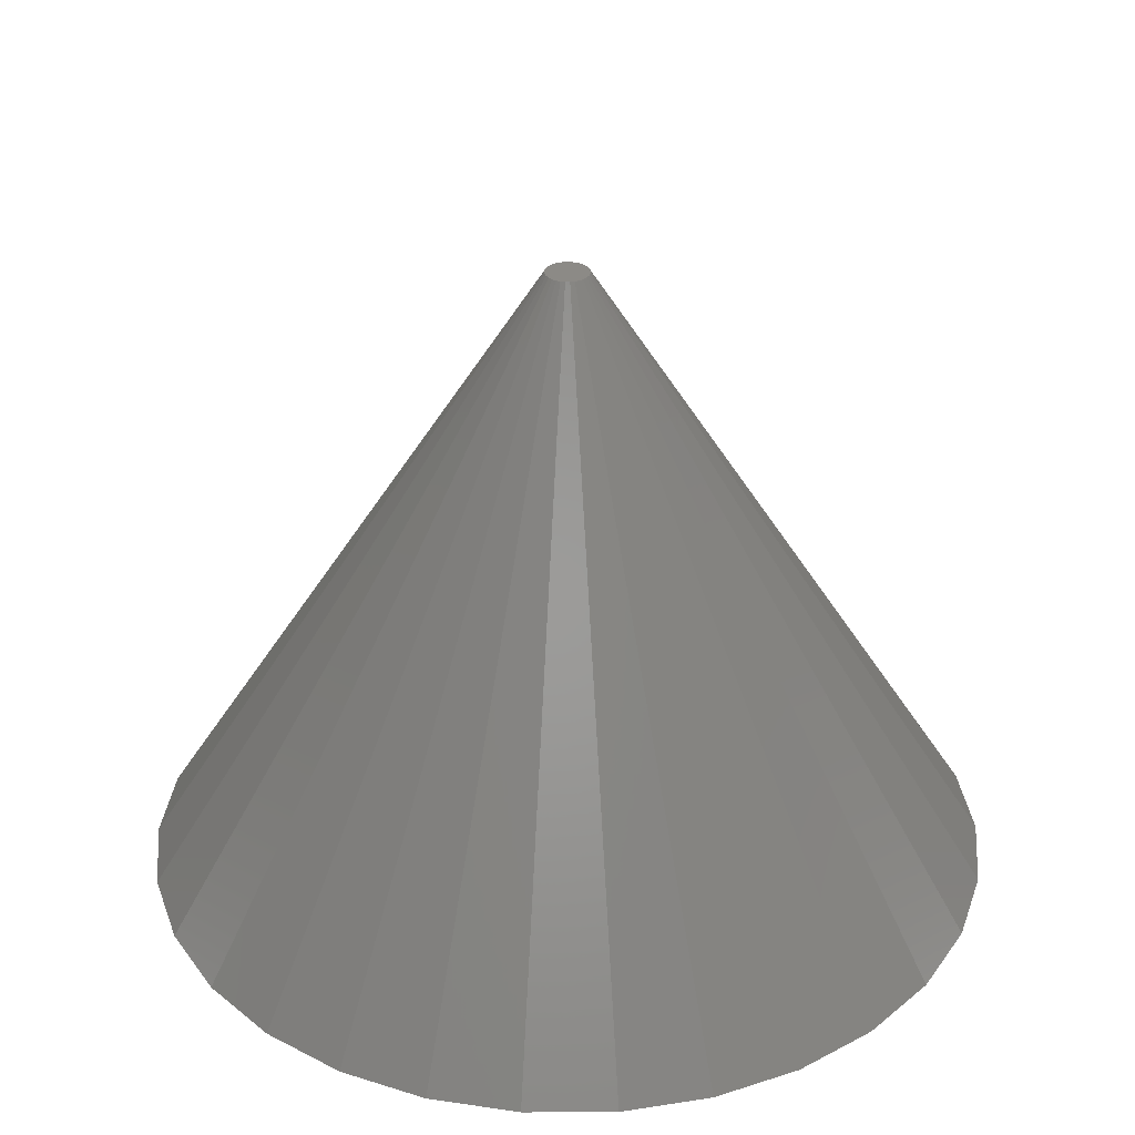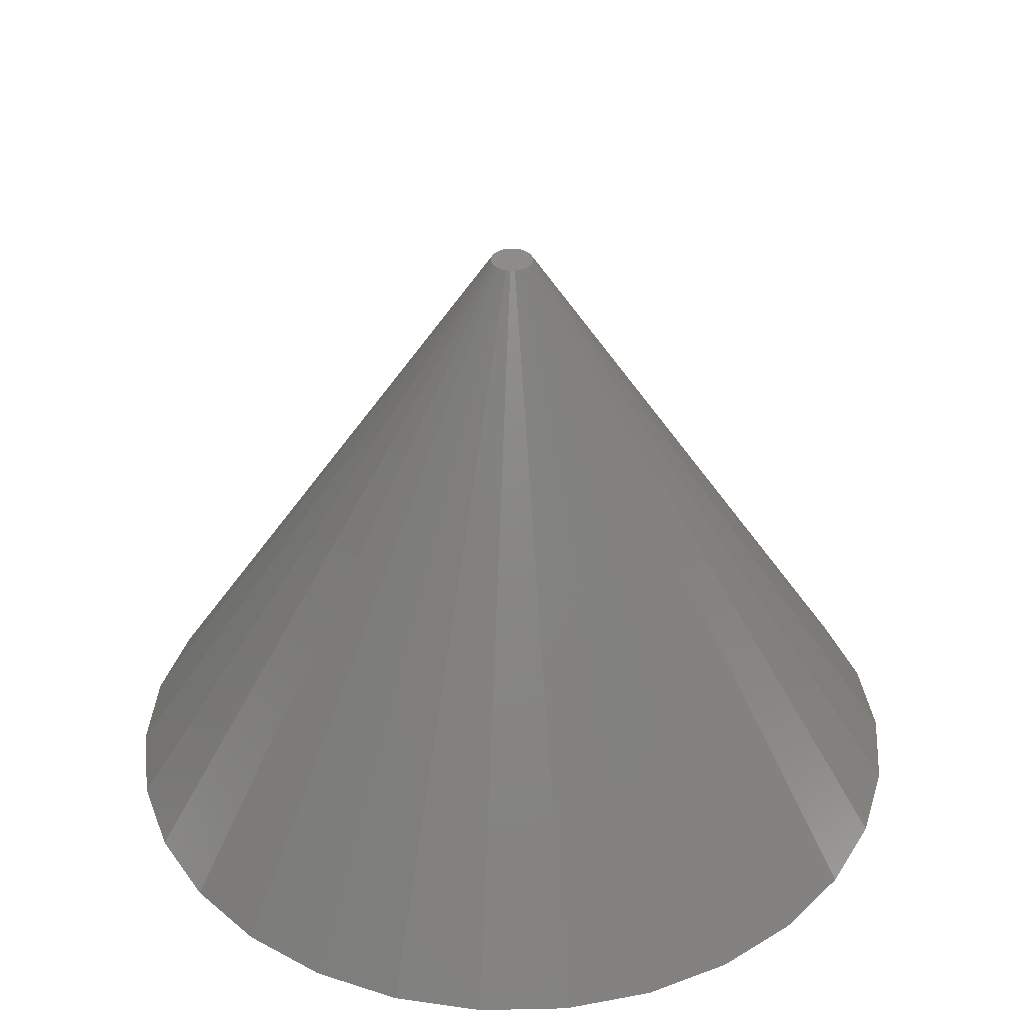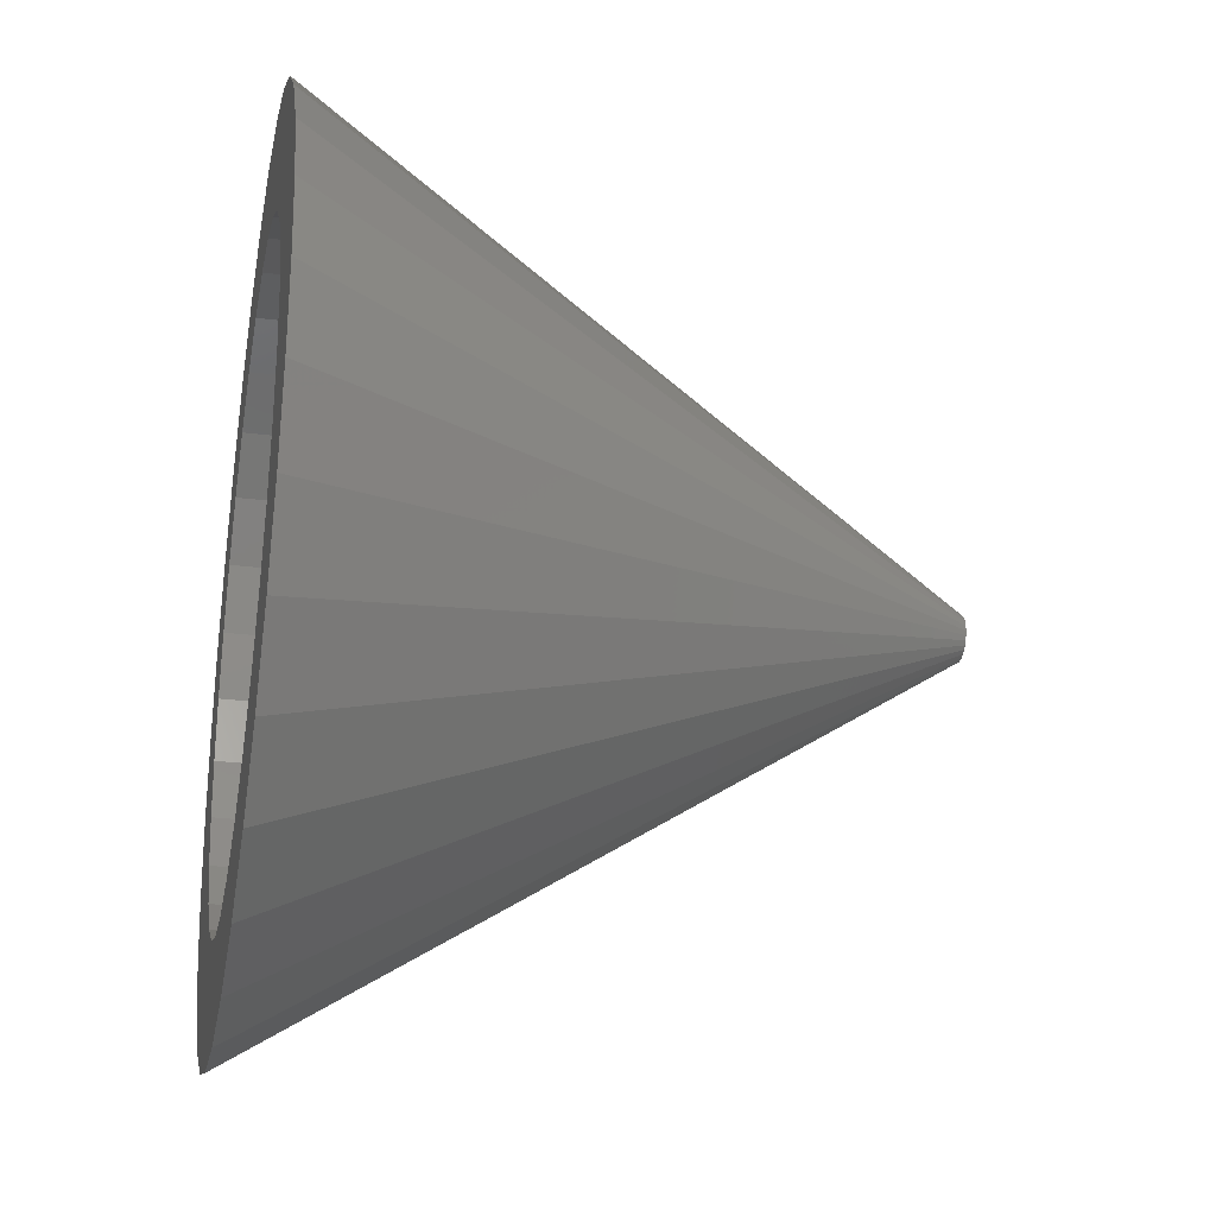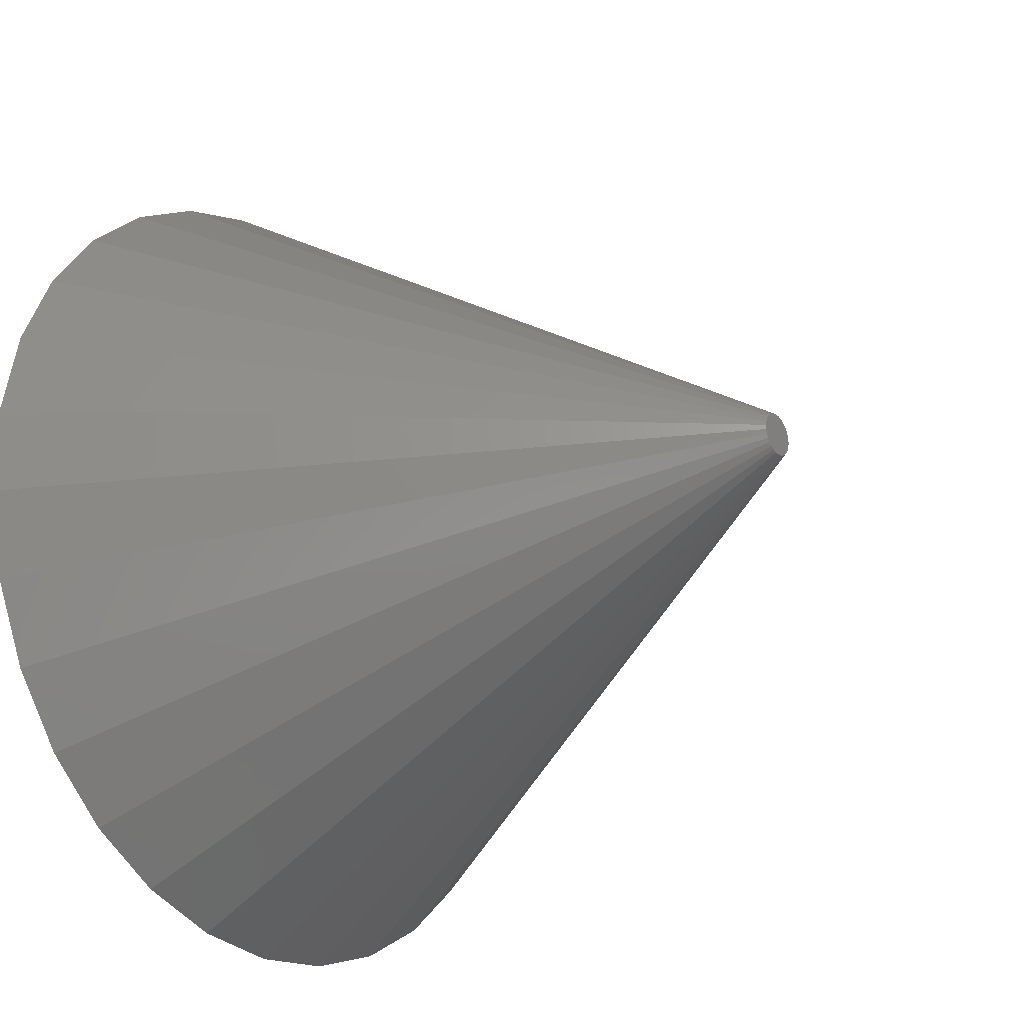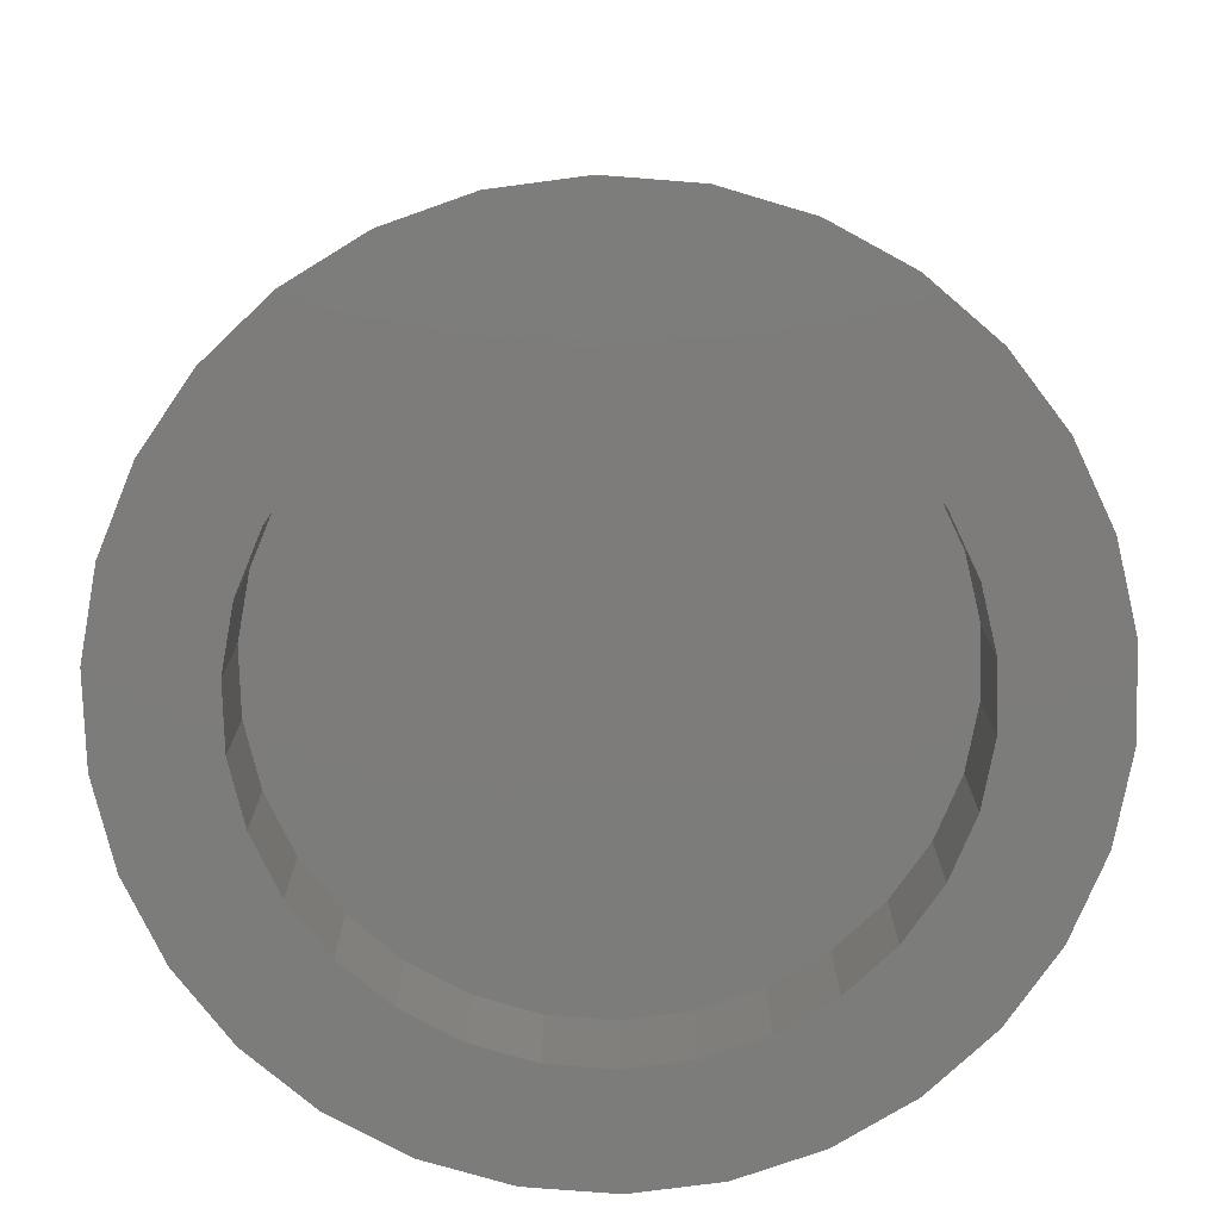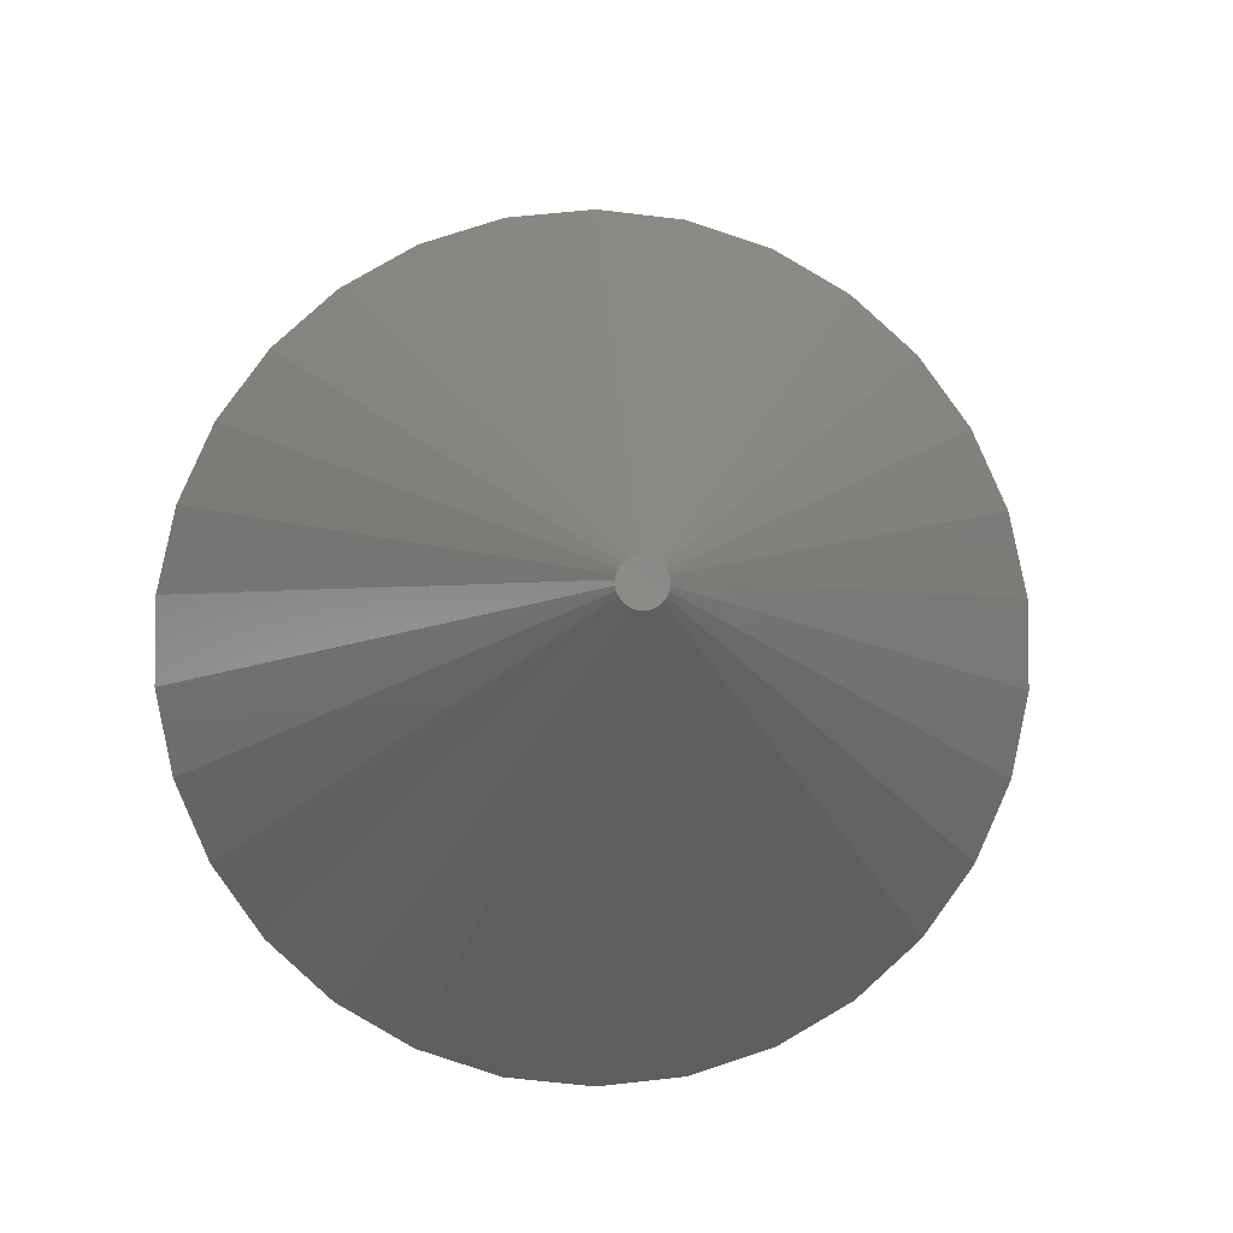
<metadata>
{"format":"stl","ext":"stl","renderer":"f3d","projection":"perspective","resolution":1024,"background":"white","views":[{"elev":31.9,"azim":-66.3,"up":"+Z"},{"elev":37.3,"azim":-31.6,"up":"+Z"},{"elev":-27.9,"azim":-100.7,"up":"+Y"},{"elev":-23.6,"azim":-53.9,"up":"+Y"},{"elev":-75.8,"azim":85.5,"up":"+Z"},{"elev":-4.6,"azim":-3.6,"up":"+Y"}]}
</metadata>
<code>
# stl→obj: 120 verts, 236 faces
v -19.89 -2.091 -15
v -19.89 2.091 -15
v -19.02 -6.18 -15
v -19.02 6.18 -15
v -17.32 10 -15
v -14.86 13.38 -15
v -11.76 16.18 -15
v -8.135 18.27 -15
v -8.64 11.89 -15
v -4.158 19.56 -15
v -5.979 13.43 -15
v 0 20 -15
v -3.056 14.38 -15
v 4.158 19.56 -15
v 3.056 14.38 -15
v 8.135 18.27 -15
v 5.979 13.43 -15
v 11.76 16.18 -15
v 8.64 11.89 -15
v 14.86 13.38 -15
v 10.92 9.836 -15
v 17.32 10 -15
v 12.73 7.35 -15
v 19.02 6.18 -15
v 14.62 1.537 -15
v 19.89 2.091 -15
v 14.62 -1.537 -15
v 19.89 -2.091 -15
v 13.98 -4.543 -15
v 19.02 -6.18 -15
v 12.73 -7.35 -15
v 17.32 -10 -15
v 8.64 -11.89 -15
v 14.86 -13.38 -15
v 5.979 -13.43 -15
v 11.76 -16.18 -15
v 3.056 -14.38 -15
v 8.135 -18.27 -15
v -3.056 -14.38 -15
v 4.158 -19.56 -15
v 0 -20 -15
v -4.158 -19.56 -15
v -8.135 -18.27 -15
v -11.76 -16.18 -15
v -14.86 -13.38 -15
v -17.32 -10 -15
v -13.98 -4.543 -15
v -14.62 -1.537 -15
v -12.73 -7.35 -15
v -10.92 -9.836 -15
v -5.979 -13.43 -15
v -8.64 -11.89 -15
v 0 -14.7 -15
v 10.92 -9.836 -15
v 13.98 4.543 -15
v 0 14.7 -15
v -10.92 9.836 -15
v -12.73 7.35 -15
v -13.98 4.543 -15
v -14.62 1.537 -15
v -0.9945 -0.1045 15
v -0.9945 0.1045 15
v -0.9511 -0.309 15
v -0.866 -0.5 15
v -0.7431 -0.6691 15
v -0.5878 -0.809 15
v -0.4067 -0.9135 15
v -0.2079 -0.9781 15
v 0 -1 15
v 0.2079 -0.9781 15
v 0.4067 -0.9135 15
v 0.5878 -0.809 15
v 0.7431 -0.6691 15
v 0.866 -0.5 15
v 0.9511 -0.309 15
v 0.9945 -0.1045 15
v 0.9945 0.1045 15
v 0.9511 0.309 15
v 0.866 0.5 15
v 0.7431 0.6691 15
v 0.5878 0.809 15
v 0.4067 0.9135 15
v 0.2079 0.9781 15
v 0 1 15
v -0.2079 0.9781 15
v -0.4067 0.9135 15
v -0.5878 0.809 15
v -0.7431 0.6691 15
v -0.866 0.5 15
v -0.9511 0.309 15
v -14.62 1.537 -10
v -14.62 -1.537 -10
v -13.98 4.543 -10
v -12.73 7.35 -10
v -10.92 9.836 -10
v -8.64 11.89 -10
v -5.979 13.43 -10
v -3.056 14.38 -10
v 0 14.7 -10
v 3.056 14.38 -10
v 5.979 13.43 -10
v 8.64 11.89 -10
v 10.92 9.836 -10
v 12.73 7.35 -10
v 13.98 4.543 -10
v 14.62 1.537 -10
v 14.62 -1.537 -10
v 13.98 -4.543 -10
v 12.73 -7.35 -10
v 10.92 -9.836 -10
v 8.64 -11.89 -10
v 5.979 -13.43 -10
v 3.056 -14.38 -10
v 0 -14.7 -10
v -3.056 -14.38 -10
v -5.979 -13.43 -10
v -8.64 -11.89 -10
v -10.92 -9.836 -10
v -12.73 -7.35 -10
v -13.98 -4.543 -10
f 1 2 3
f 3 2 4
f 3 4 5
f 3 5 6
f 3 6 7
f 3 7 8
f 9 8 10
f 11 10 12
f 13 12 14
f 15 14 16
f 17 16 18
f 19 18 20
f 21 20 22
f 23 22 24
f 25 24 26
f 27 26 28
f 29 28 30
f 31 30 32
f 33 32 34
f 35 34 36
f 37 36 38
f 39 38 40
f 3 40 41
f 3 41 42
f 3 42 43
f 3 43 44
f 3 44 45
f 3 45 46
f 47 3 48
f 27 28 29
f 49 3 47
f 50 3 49
f 39 40 51
f 3 50 52
f 3 52 40
f 52 51 40
f 53 38 39
f 37 38 53
f 54 32 33
f 31 32 54
f 33 34 35
f 35 36 37
f 55 24 25
f 21 22 23
f 23 24 55
f 25 26 27
f 56 14 15
f 13 14 56
f 15 16 17
f 17 18 19
f 57 8 9
f 58 8 57
f 3 8 58
f 3 58 59
f 3 59 60
f 48 3 60
f 9 10 11
f 11 12 13
f 19 20 21
f 29 30 31
f 1 61 2
f 2 61 62
f 61 1 3
f 61 3 63
f 63 3 46
f 63 46 64
f 64 46 45
f 64 45 65
f 65 45 44
f 65 44 66
f 66 44 43
f 66 43 67
f 67 43 42
f 67 42 68
f 68 42 41
f 69 68 41
f 69 41 40
f 70 69 40
f 38 70 40
f 71 70 38
f 36 71 38
f 72 71 36
f 34 72 36
f 73 72 34
f 32 73 34
f 74 73 32
f 30 74 32
f 75 74 30
f 28 75 30
f 76 75 28
f 77 76 28
f 26 77 28
f 24 77 26
f 24 78 77
f 22 78 24
f 22 79 78
f 20 79 22
f 20 80 79
f 18 80 20
f 18 81 80
f 16 81 18
f 16 82 81
f 14 82 16
f 14 83 82
f 14 12 83
f 12 84 83
f 12 10 84
f 84 10 85
f 10 8 85
f 85 8 86
f 8 7 86
f 86 7 87
f 7 6 87
f 87 6 88
f 6 5 88
f 88 5 89
f 5 4 89
f 89 4 90
f 4 2 90
f 90 2 62
f 60 91 92
f 48 60 92
f 59 93 91
f 60 59 91
f 58 94 93
f 59 58 93
f 57 95 94
f 58 57 94
f 9 96 95
f 57 9 95
f 11 97 96
f 9 11 96
f 13 98 97
f 11 13 97
f 56 99 98
f 13 56 98
f 15 100 99
f 56 15 99
f 17 101 100
f 15 17 100
f 19 102 101
f 17 19 101
f 21 103 102
f 19 21 102
f 104 103 23
f 23 103 21
f 105 104 55
f 55 104 23
f 106 105 25
f 25 105 55
f 106 25 107
f 107 25 27
f 107 27 108
f 108 27 29
f 108 29 109
f 109 29 31
f 109 31 110
f 110 31 54
f 110 54 111
f 111 54 33
f 111 33 112
f 112 33 35
f 112 35 113
f 113 35 37
f 113 37 114
f 114 37 53
f 114 53 115
f 115 53 39
f 115 39 116
f 116 39 51
f 116 51 117
f 117 51 52
f 117 52 118
f 118 52 50
f 119 118 50
f 49 119 50
f 120 119 49
f 47 120 49
f 92 120 47
f 48 92 47
f 62 61 63
f 65 62 64
f 64 62 63
f 66 62 65
f 67 62 66
f 68 62 67
f 69 62 68
f 70 62 69
f 71 62 70
f 72 62 71
f 73 62 72
f 74 62 73
f 75 62 74
f 76 62 75
f 77 62 76
f 78 62 77
f 79 62 78
f 80 62 79
f 81 62 80
f 82 62 81
f 83 62 82
f 84 62 83
f 85 62 84
f 86 62 85
f 87 62 86
f 88 62 87
f 89 62 88
f 90 62 89
f 93 94 91
f 91 94 95
f 91 95 96
f 91 96 97
f 91 97 98
f 91 98 99
f 91 99 100
f 91 100 101
f 91 101 102
f 91 102 103
f 91 103 104
f 91 104 105
f 91 105 106
f 91 106 107
f 91 107 108
f 91 108 109
f 91 109 110
f 91 110 111
f 91 111 112
f 91 112 113
f 91 113 114
f 91 114 115
f 91 115 116
f 91 116 117
f 91 117 118
f 91 118 119
f 91 119 120
f 91 120 92

</code>
